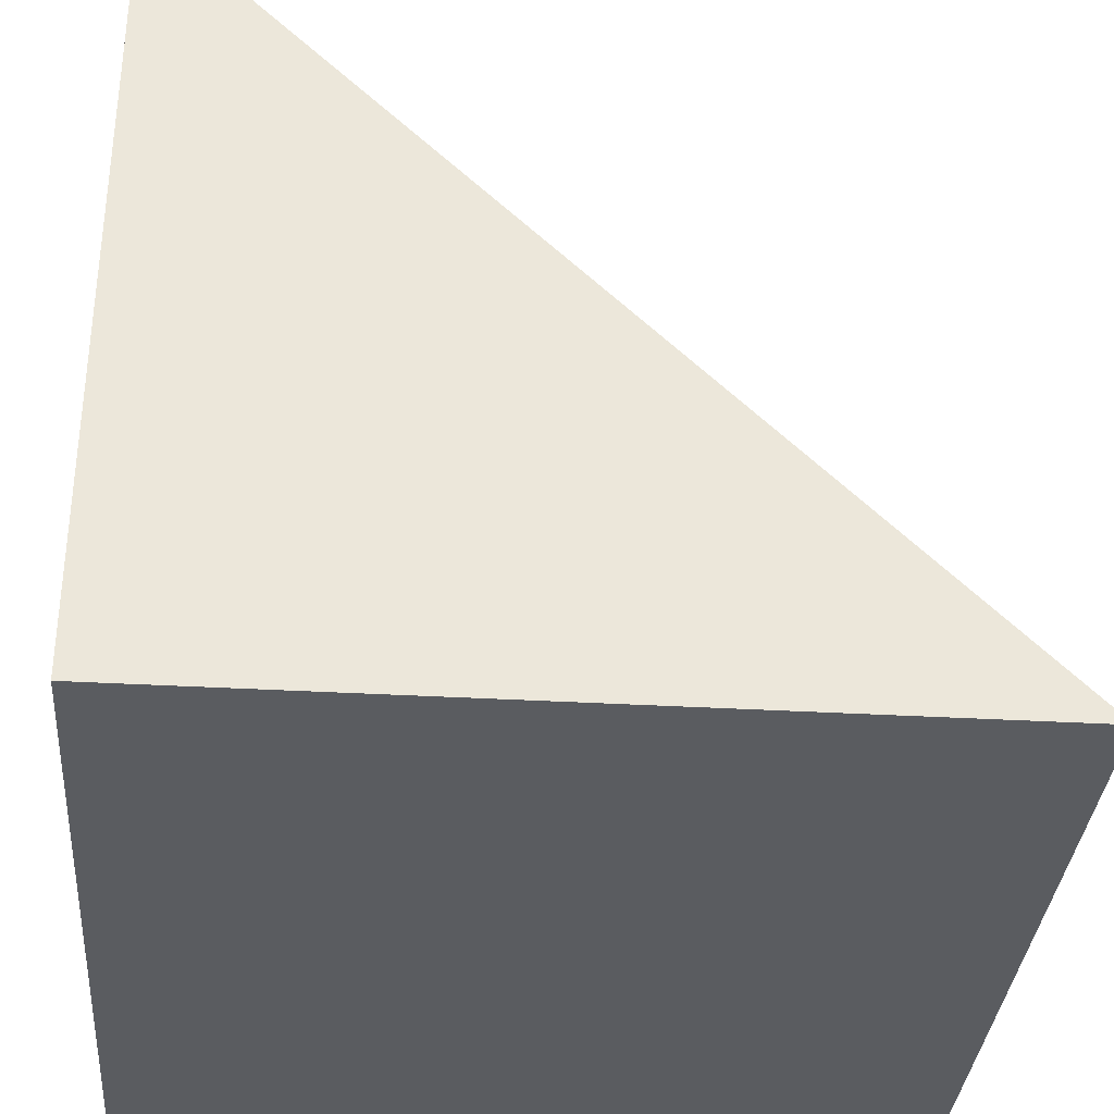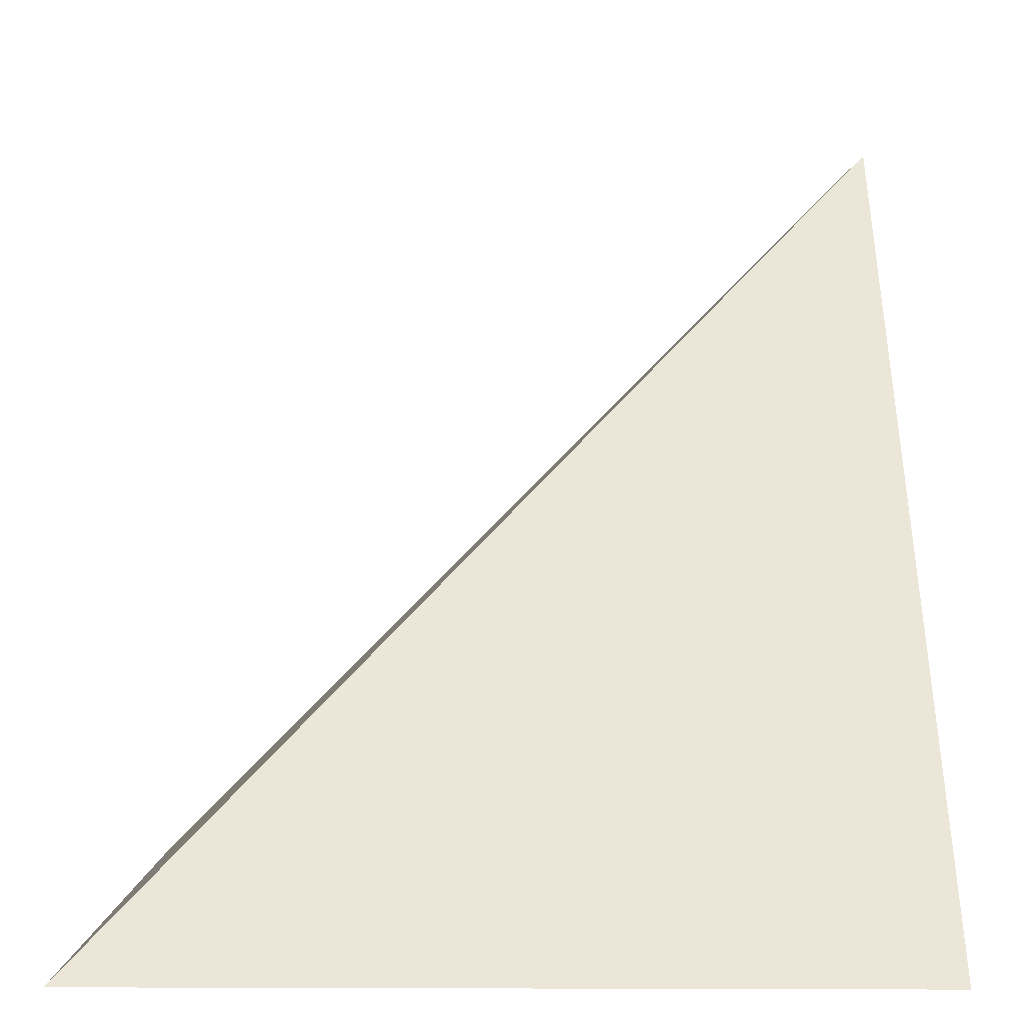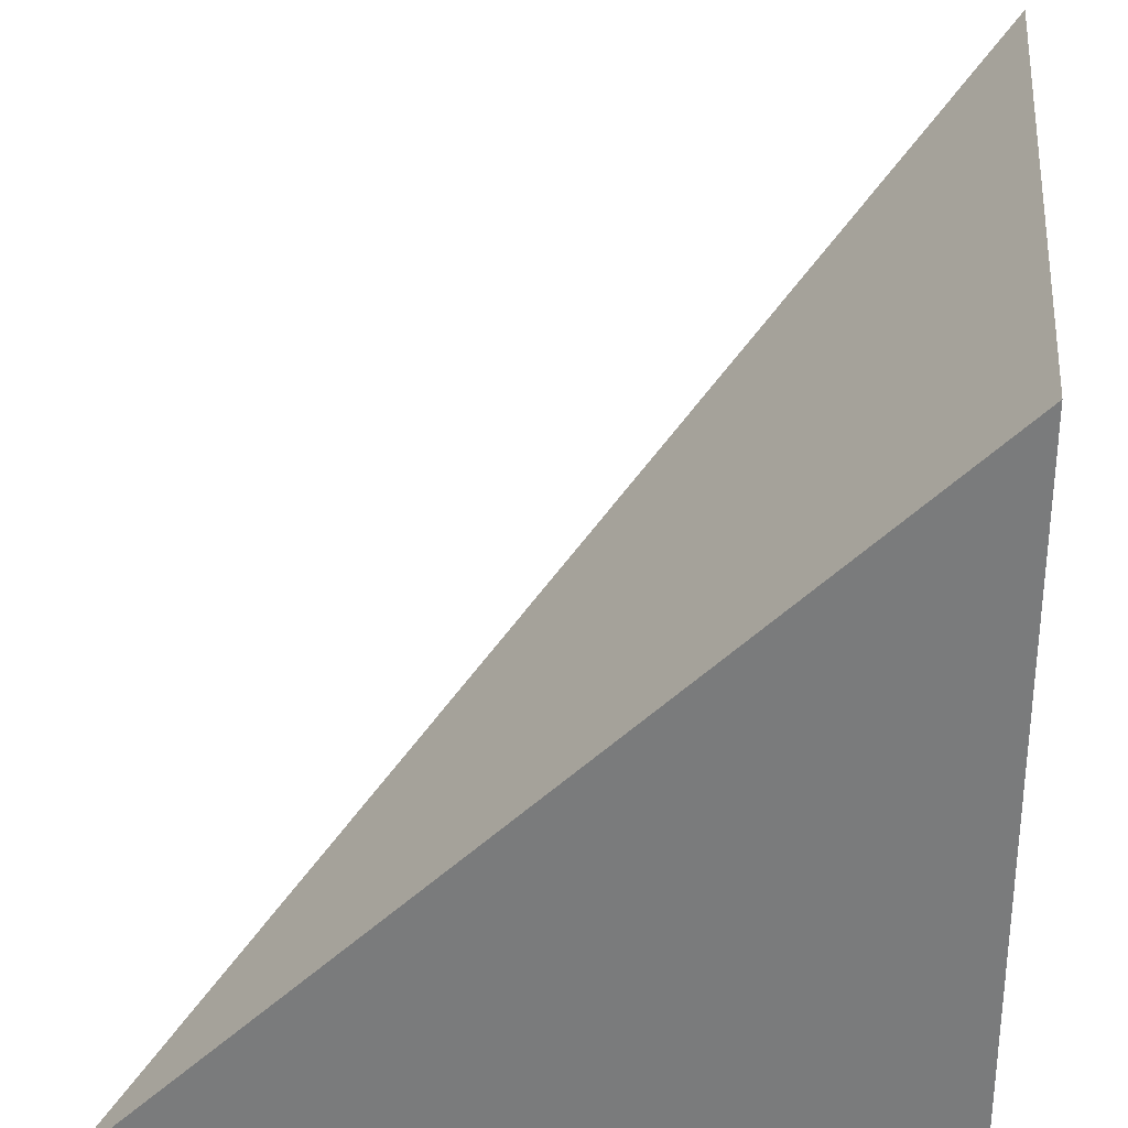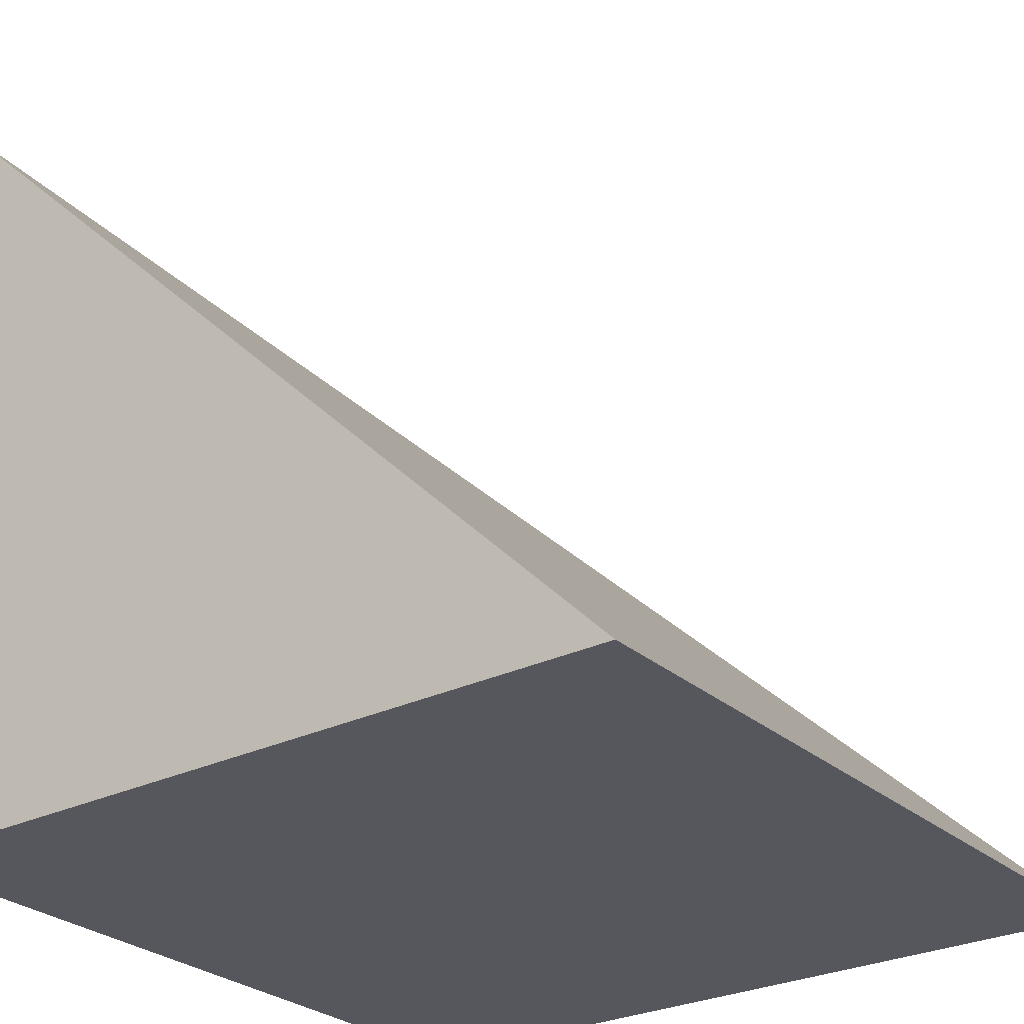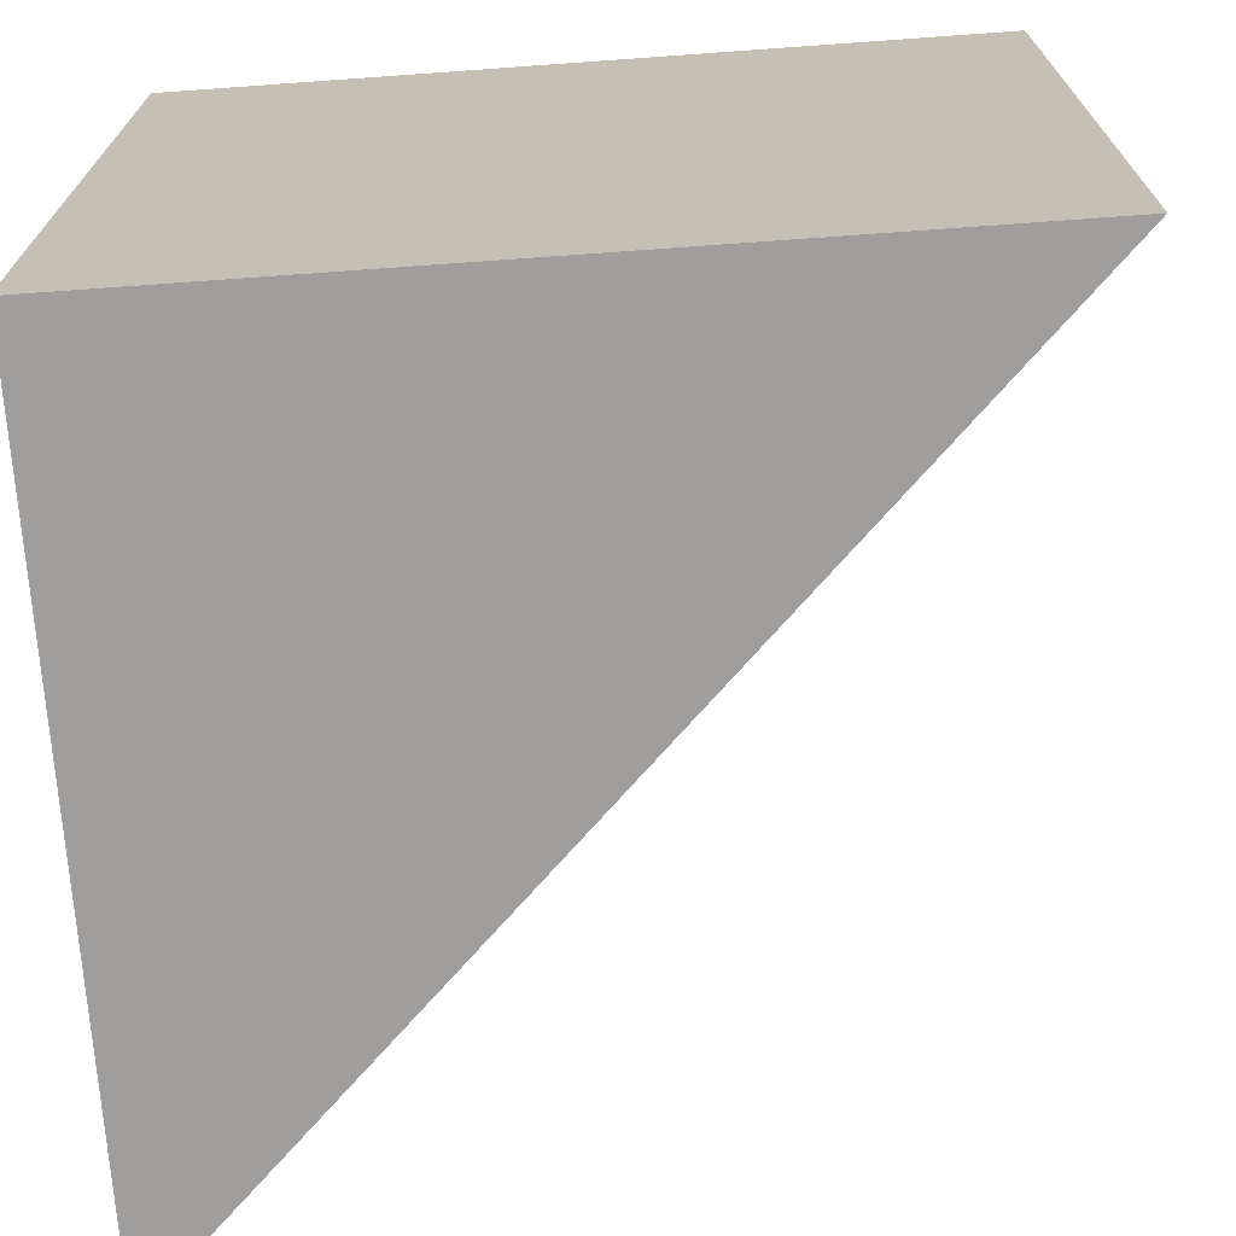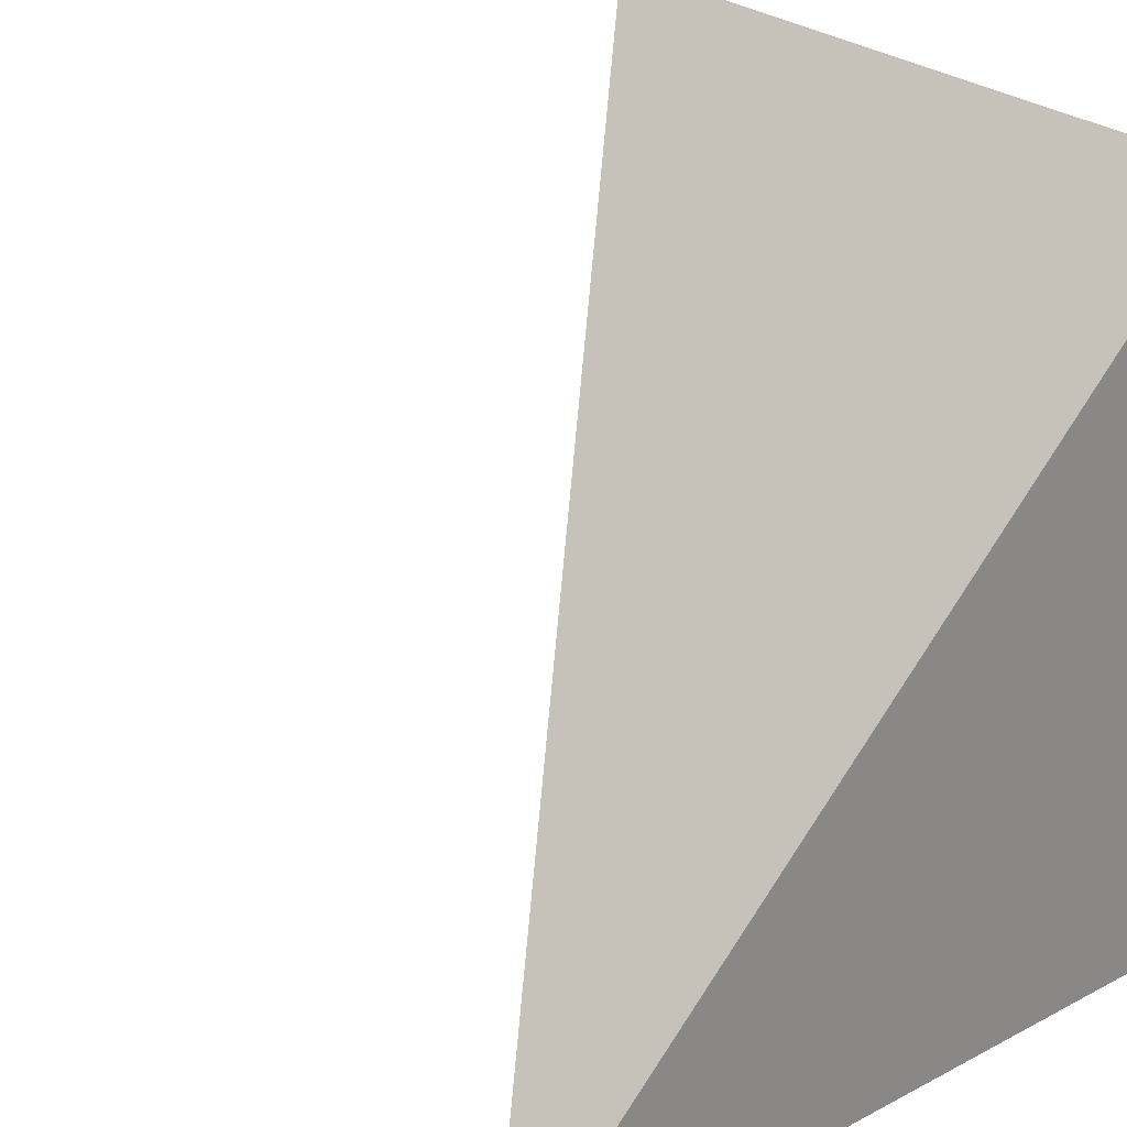
<metadata>
{"format":"obj","ext":"obj","renderer":"f3d","projection":"perspective","resolution":1024,"background":"white","views":[{"elev":-34.1,"azim":-94.5,"up":"+Y"},{"elev":1.6,"azim":90.7,"up":"+Y"},{"elev":30.9,"azim":-84.2,"up":"+Z"},{"elev":-27.5,"azim":-52.9,"up":"+Y"},{"elev":-70.9,"azim":4.1,"up":"+Z"},{"elev":27.2,"azim":-129.0,"up":"+Z"}]}
</metadata>
<code>
v  -0  0  0
v  0  0  1
v  0  0.9993  -0
v  0  0  1
v  1  0  0
v  1  0  1
v  1  0  0
v  1  0  1
v  0  0  1
v  0  0  1
v  0  0  1
v  0  0  1
v  0  0  1
v  0  0  1
f 1 7 5
f 1 3 7
f 1 4 3
f 1 2 4
f 3 8 7
f 3 4 8
f 5 7 8
f 5 8 6
f 1 5 6
f 1 6 2
f 2 6 8
f 2 8 4

</code>
